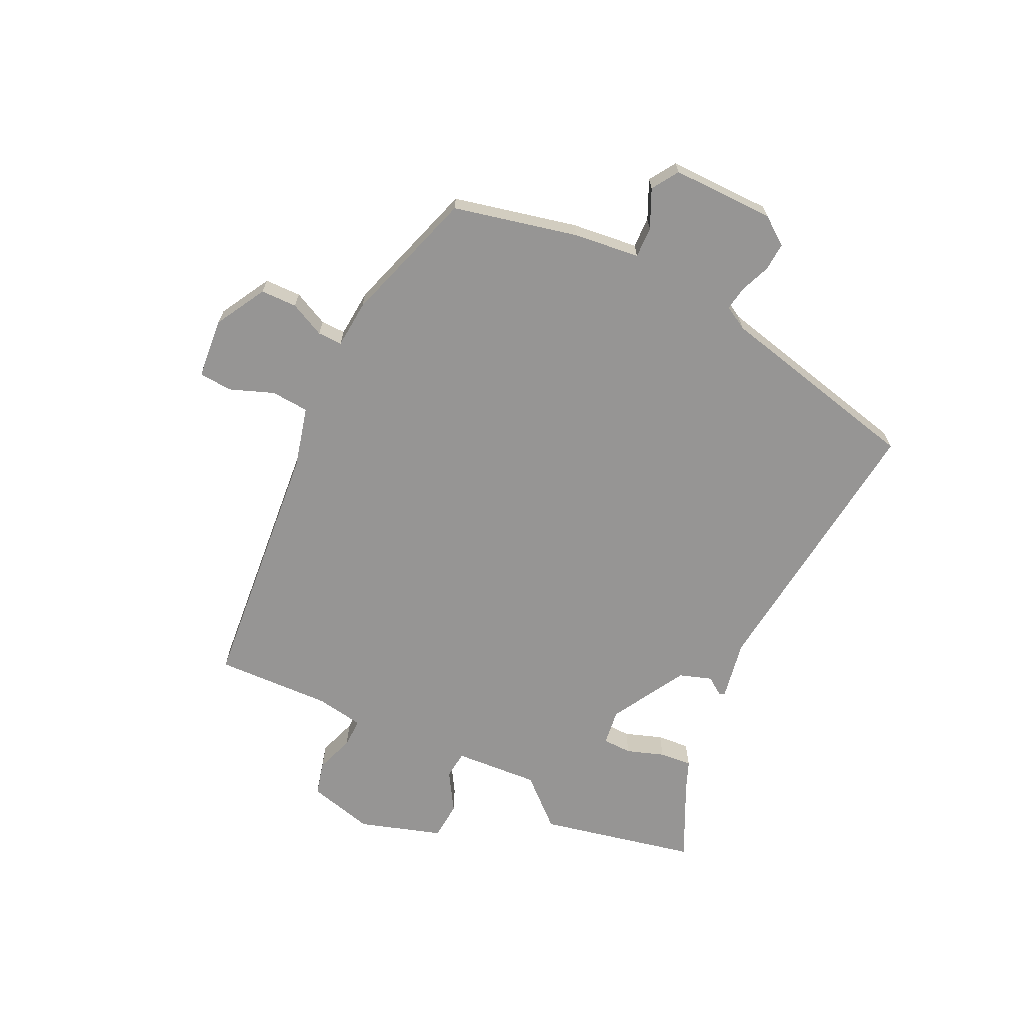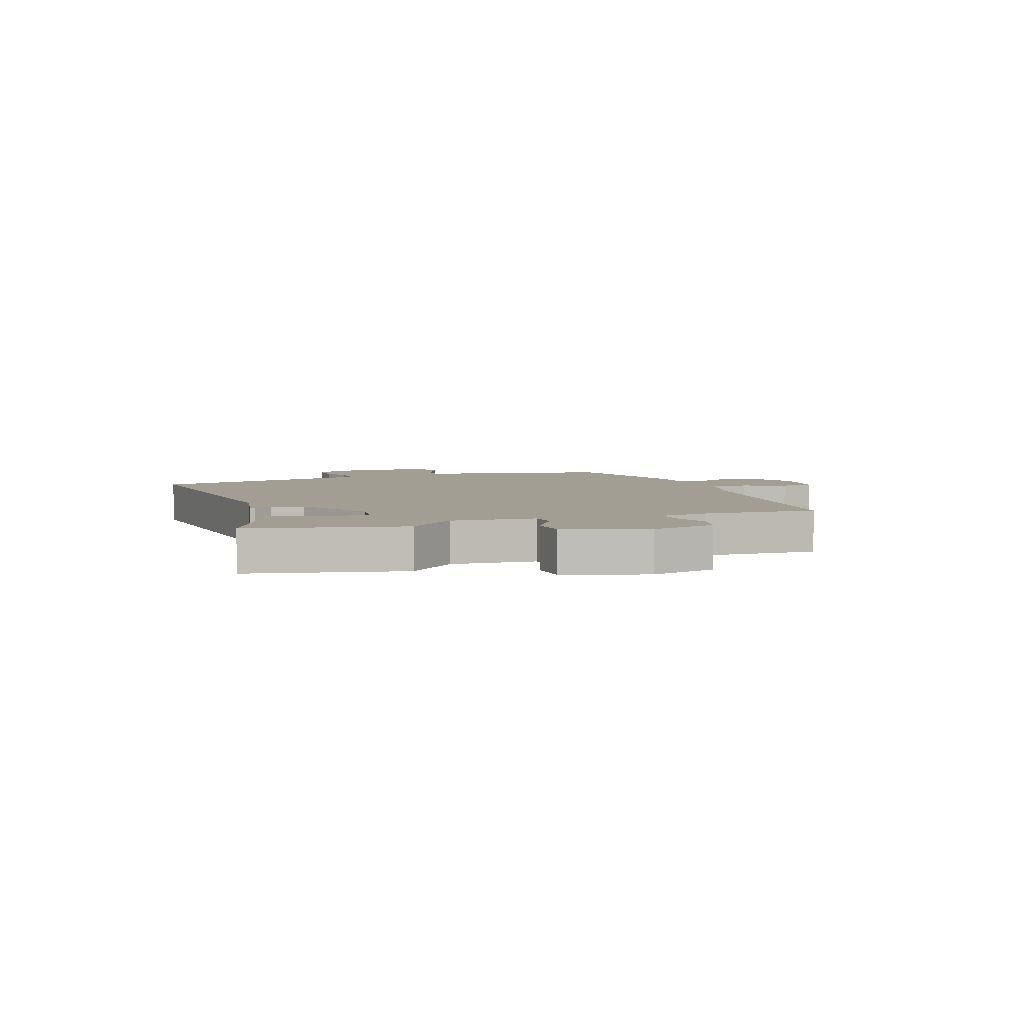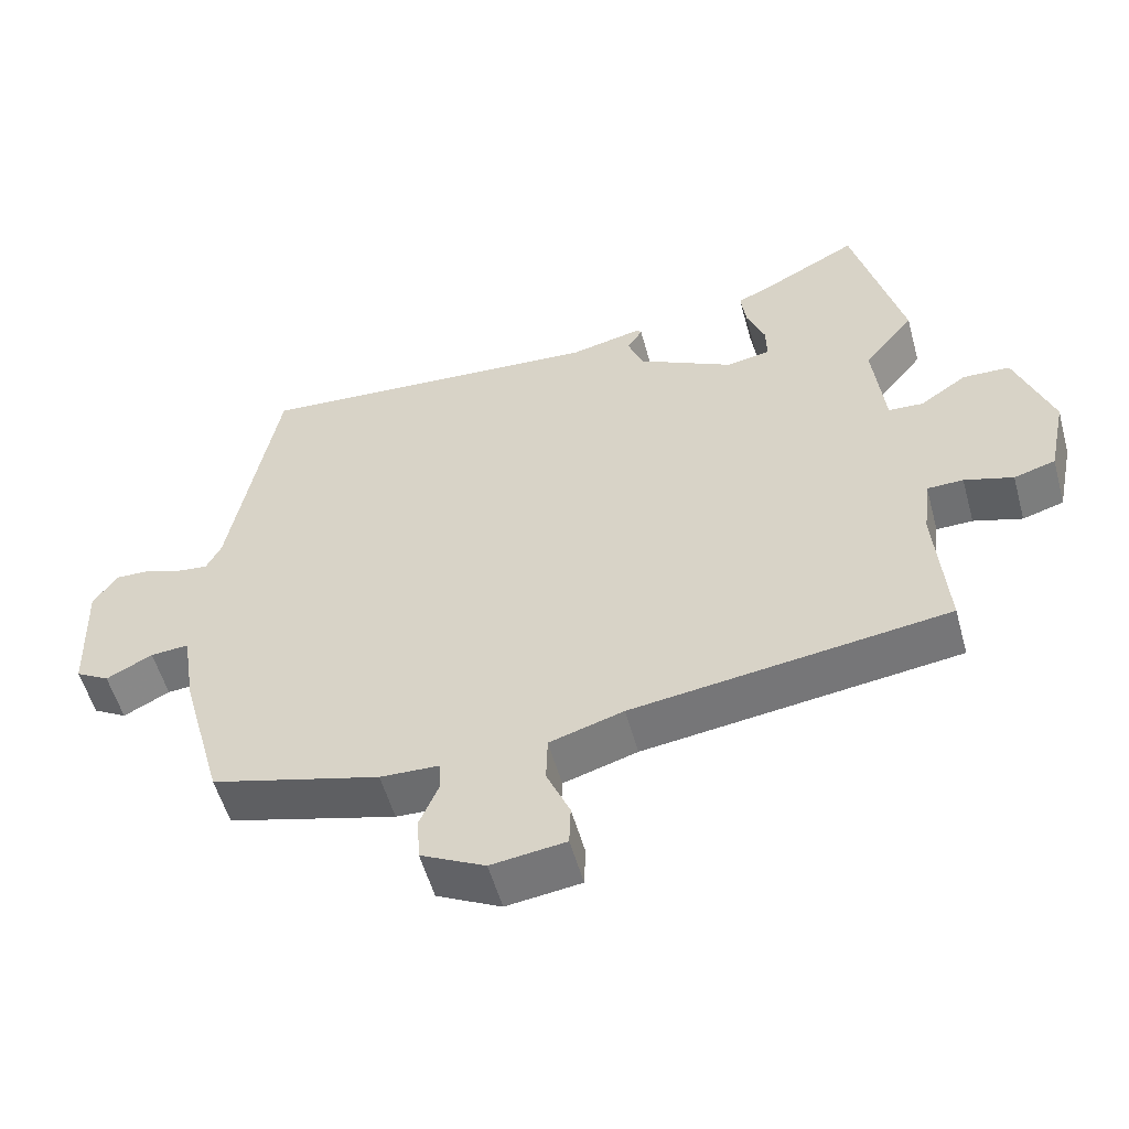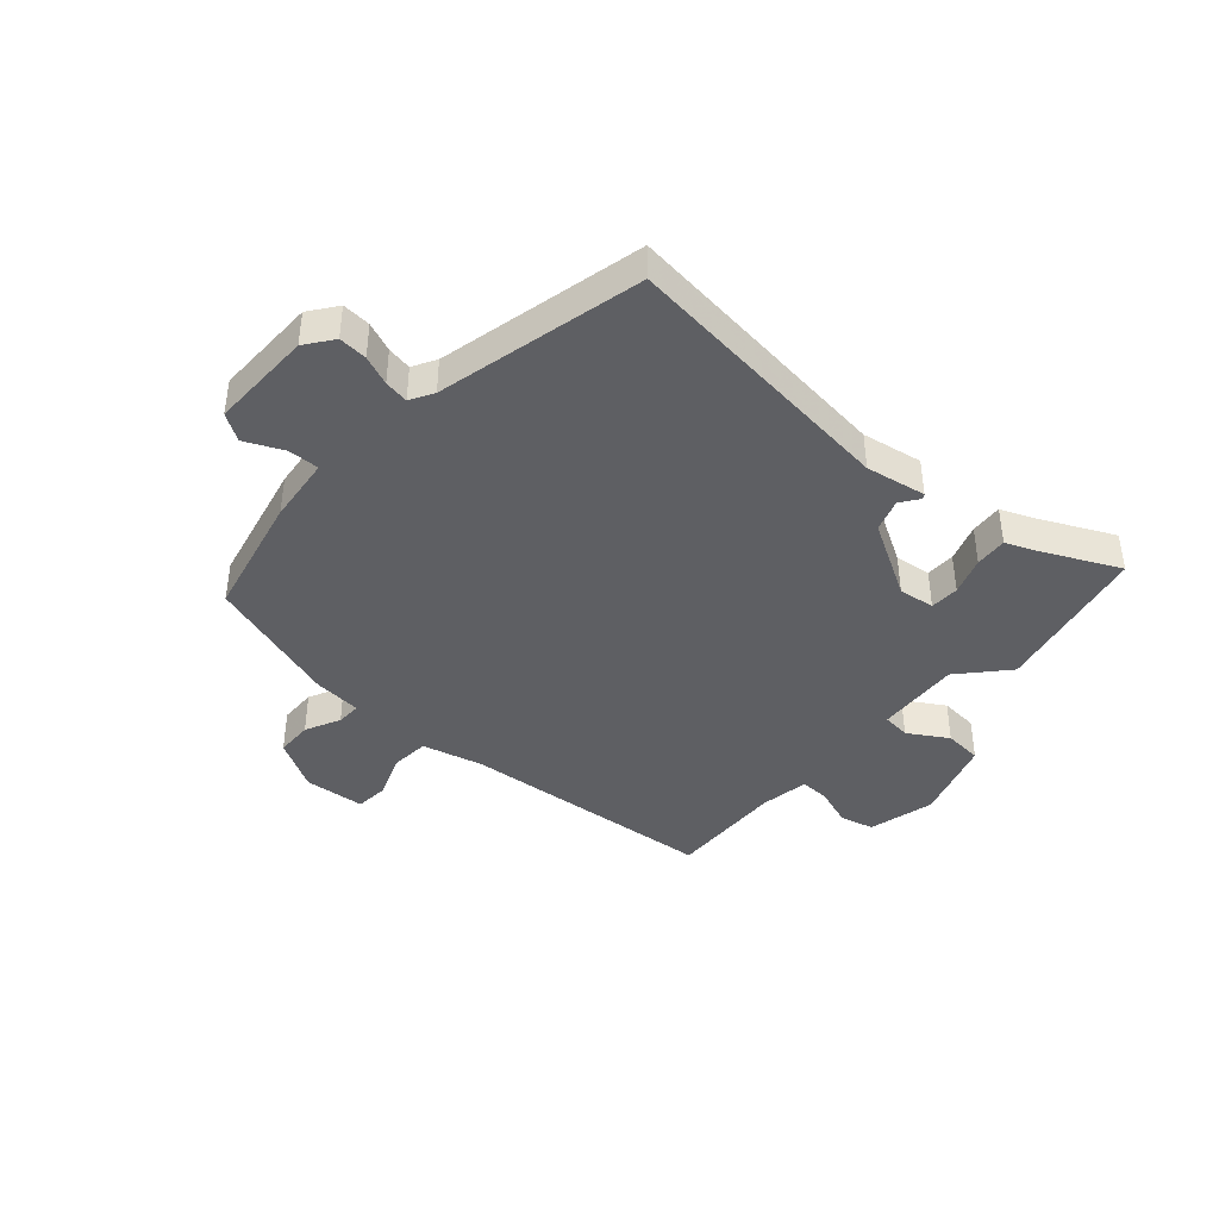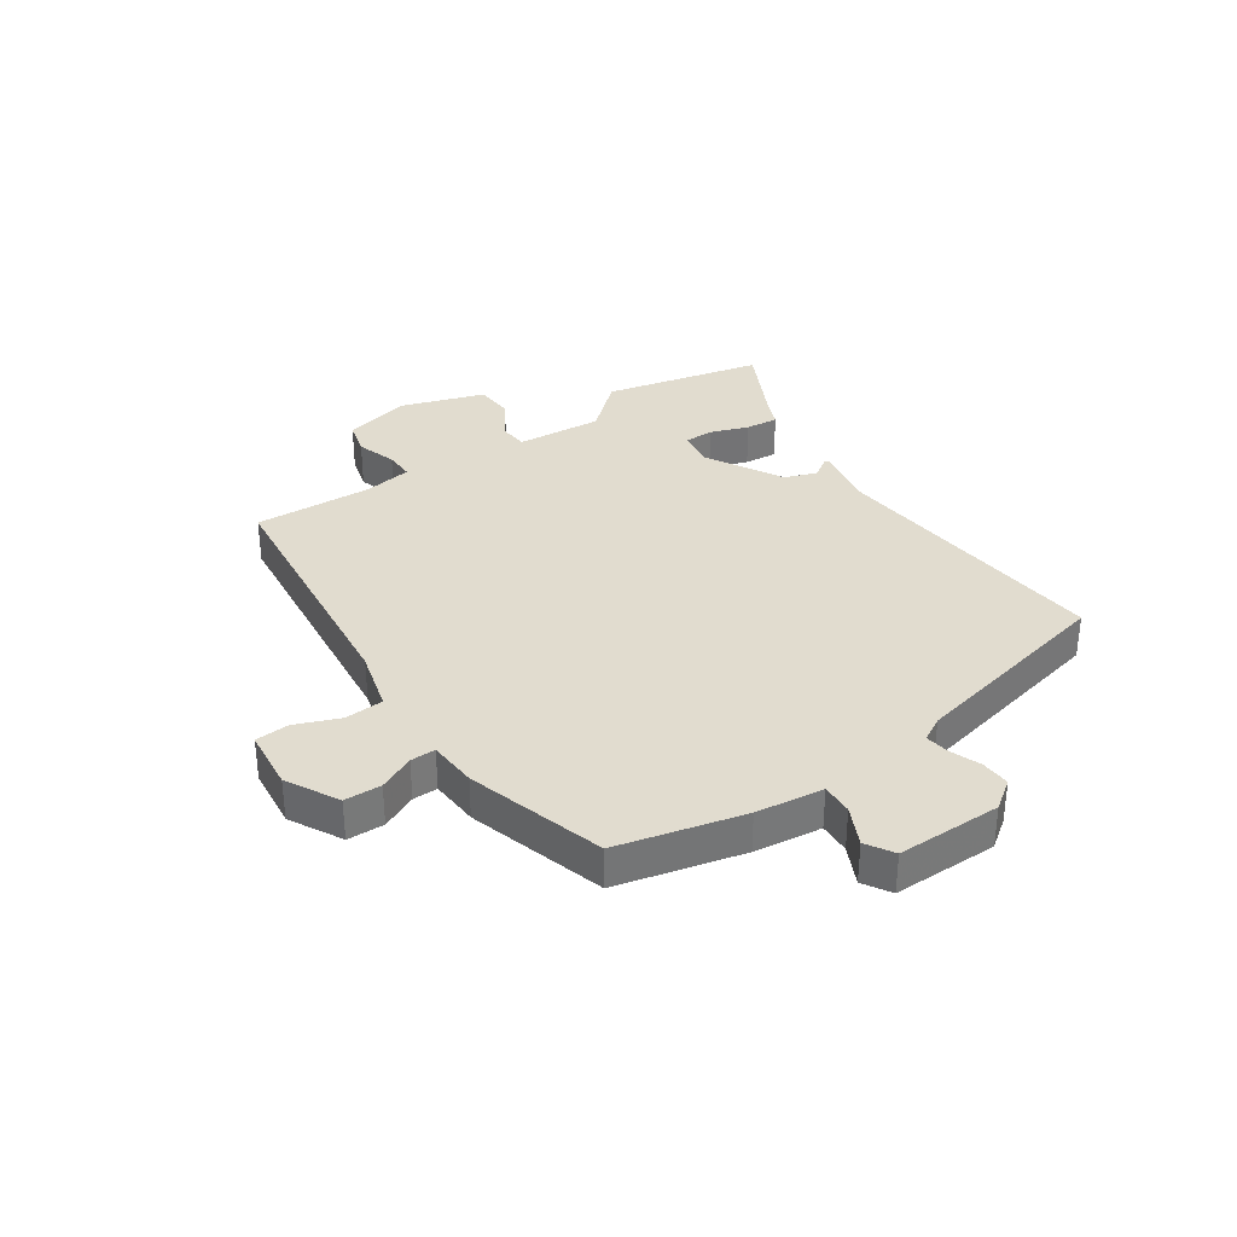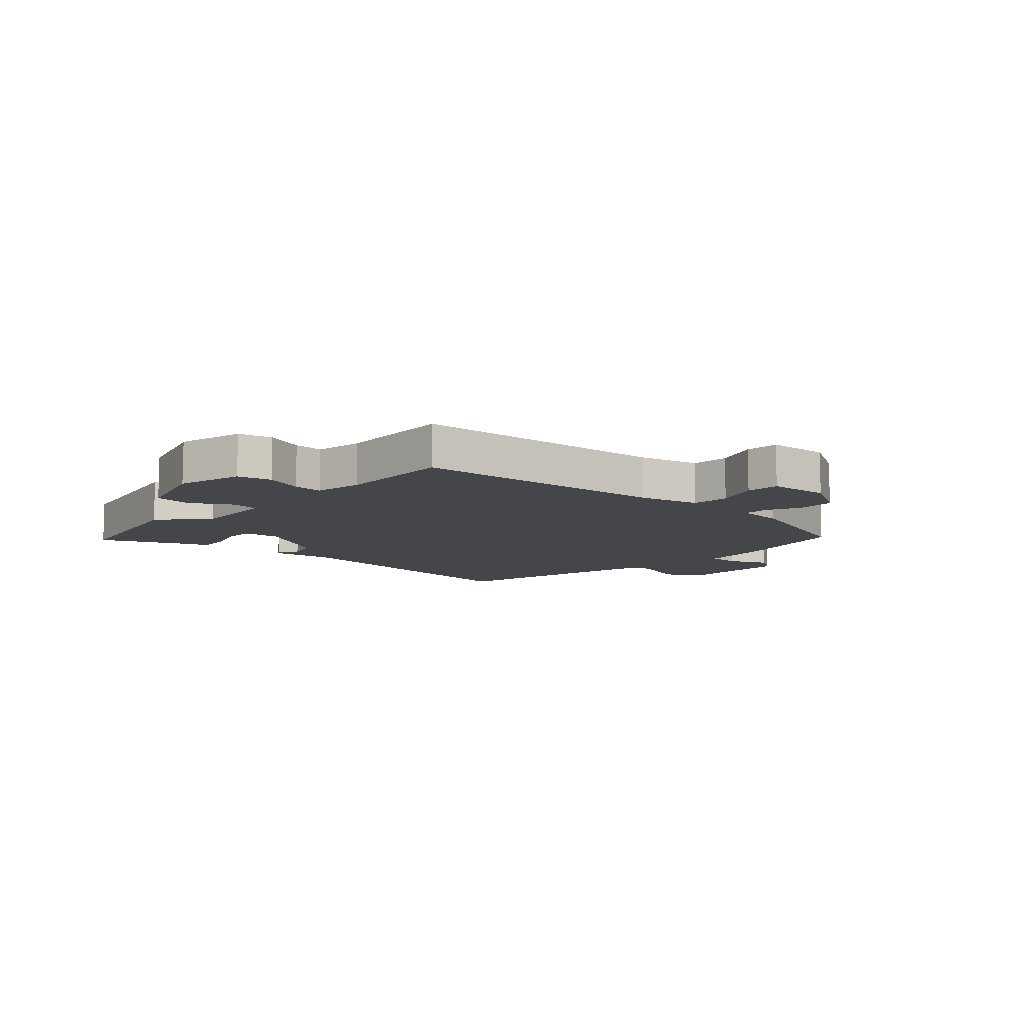
<metadata>
{"format":"obj","ext":"obj","renderer":"f3d","projection":"perspective","resolution":1024,"background":"white","views":[{"elev":-67.6,"azim":-118.2,"up":"+Y"},{"elev":5.1,"azim":68.4,"up":"+Y"},{"elev":-54.4,"azim":15.3,"up":"+Z"},{"elev":-41.7,"azim":-44.1,"up":"+Y"},{"elev":34.4,"azim":-126.0,"up":"+Y"},{"elev":-9.8,"azim":134.6,"up":"+Y"}]}
</metadata>
<code>
v 0.476 0.07 0.592
v 0.545 0.07 0.328
v 0.476 0.07 0.244
v 0.492 0.07 0.1
v 0.54 0.07 0.097
v 0.605 0.07 0.141
v 0.67 0.07 0.139
v 0.721 0.07 0
v 0.697 0.07 -0.114
v 0.64 0.07 -0.131
v 0.573 0.07 -0.111
v 0.523 0.07 -0.112
v 0.513 0.07 -0.195
v 0.529 0.07 -0.392
v 0.093 0.07 -0.452
v -0.009 0.07 -0.483
v -0.011 0.07 -0.548
v 0.021 0.07 -0.622
v 0.019 0.07 -0.679
v -0.084 0.07 -0.693
v -0.173 0.07 -0.648
v -0.177 0.07 -0.586
v -0.151 0.07 -0.525
v -0.152 0.07 -0.483
v -0.234 0.07 -0.48
v -0.468 0.07 -0.417
v -0.526 0.07 -0.207
v -0.544 0.07 -0.094
v -0.597 0.07 -0.098
v -0.661 0.07 -0.131
v -0.708 0.07 -0.104
v -0.714 0.07 0.072
v -0.681 0.07 0.121
v -0.632 0.07 0.12
v -0.581 0.07 0.102
v -0.539 0.07 0.097
v -0.518 0.07 0.138
v -0.452 0.07 0.493
v 0.03 0.07 0.461
v 0.132 0.07 0.484
v 0.137 0.07 0.476
v 0.116 0.07 0.443
v 0.137 0.07 0.389
v 0.269 0.07 0.321
v 0.33 0.07 0.332
v 0.329 0.07 0.382
v 0.304 0.07 0.445
v 0.297 0.07 0.5
v 0.347 0.07 0.523
v 0.476 0 0.592
v 0.545 0 0.328
v 0.476 0 0.244
v 0.492 0 0.1
v 0.54 0 0.097
v 0.605 0 0.141
v 0.67 0 0.139
v 0.721 0 0
v 0.697 0 -0.114
v 0.64 0 -0.131
v 0.573 0 -0.111
v 0.523 0 -0.112
v 0.513 0 -0.195
v 0.529 0 -0.392
v 0.093 0 -0.452
v -0.009 0 -0.483
v -0.011 0 -0.548
v 0.021 0 -0.622
v 0.019 0 -0.679
v -0.084 0 -0.693
v -0.173 0 -0.648
v -0.177 0 -0.586
v -0.151 0 -0.525
v -0.152 0 -0.483
v -0.234 0 -0.48
v -0.468 0 -0.417
v -0.526 0 -0.207
v -0.544 0 -0.094
v -0.597 0 -0.098
v -0.661 0 -0.131
v -0.708 0 -0.104
v -0.714 0 0.072
v -0.681 0 0.121
v -0.632 0 0.12
v -0.581 0 0.102
v -0.539 0 0.097
v -0.518 0 0.138
v -0.452 0 0.493
v 0.03 0 0.461
v 0.132 0 0.484
v 0.137 0 0.476
v 0.116 0 0.443
v 0.137 0 0.389
v 0.269 0 0.321
v 0.33 0 0.332
v 0.329 0 0.382
v 0.304 0 0.445
v 0.297 0 0.5
v 0.347 0 0.523
f 46 47 48 49
f 45 46 49 1
f 39 40 41 42
f 37 38 39 42
f 36 37 42 43
f 32 33 34 35
f 32 35 36
f 29 30 31 32
f 28 29 32 36
f 24 25 26 27
f 24 27 28 36
f 20 21 22 23
f 20 23 24
f 17 18 19 20
f 16 17 20 24
f 15 16 24 36
f 13 14 15 36
f 8 9 10 11
f 8 11 12
f 5 6 7 8
f 4 5 8 12
f 45 1 2 3
f 44 45 3 4
f 13 36 43 44
f 4 12 13 44
f 98 97 96 95
f 50 98 95 94
f 91 90 89 88
f 91 88 87 86
f 92 91 86 85
f 84 83 82 81
f 85 84 81
f 81 80 79 78
f 85 81 78 77
f 76 75 74 73
f 85 77 76 73
f 72 71 70 69
f 73 72 69
f 69 68 67 66
f 73 69 66 65
f 85 73 65 64
f 85 64 63 62
f 60 59 58 57
f 61 60 57
f 57 56 55 54
f 61 57 54 53
f 52 51 50 94
f 53 52 94 93
f 93 92 85 62
f 93 62 61 53
f 1 50 51 2
f 2 51 52 3
f 3 52 53 4
f 4 53 54 5
f 5 54 55 6
f 6 55 56 7
f 7 56 57 8
f 8 57 58 9
f 9 58 59 10
f 10 59 60 11
f 11 60 61 12
f 12 61 62 13
f 13 62 63 14
f 14 63 64 15
f 15 64 65 16
f 16 65 66 17
f 17 66 67 18
f 18 67 68 19
f 19 68 69 20
f 20 69 70 21
f 21 70 71 22
f 22 71 72 23
f 23 72 73 24
f 24 73 74 25
f 25 74 75 26
f 26 75 76 27
f 27 76 77 28
f 28 77 78 29
f 29 78 79 30
f 30 79 80 31
f 31 80 81 32
f 32 81 82 33
f 33 82 83 34
f 34 83 84 35
f 35 84 85 36
f 36 85 86 37
f 37 86 87 38
f 38 87 88 39
f 39 88 89 40
f 40 89 90 41
f 41 90 91 42
f 42 91 92 43
f 43 92 93 44
f 44 93 94 45
f 45 94 95 46
f 46 95 96 47
f 47 96 97 48
f 48 97 98 49
f 49 98 50 1

</code>
